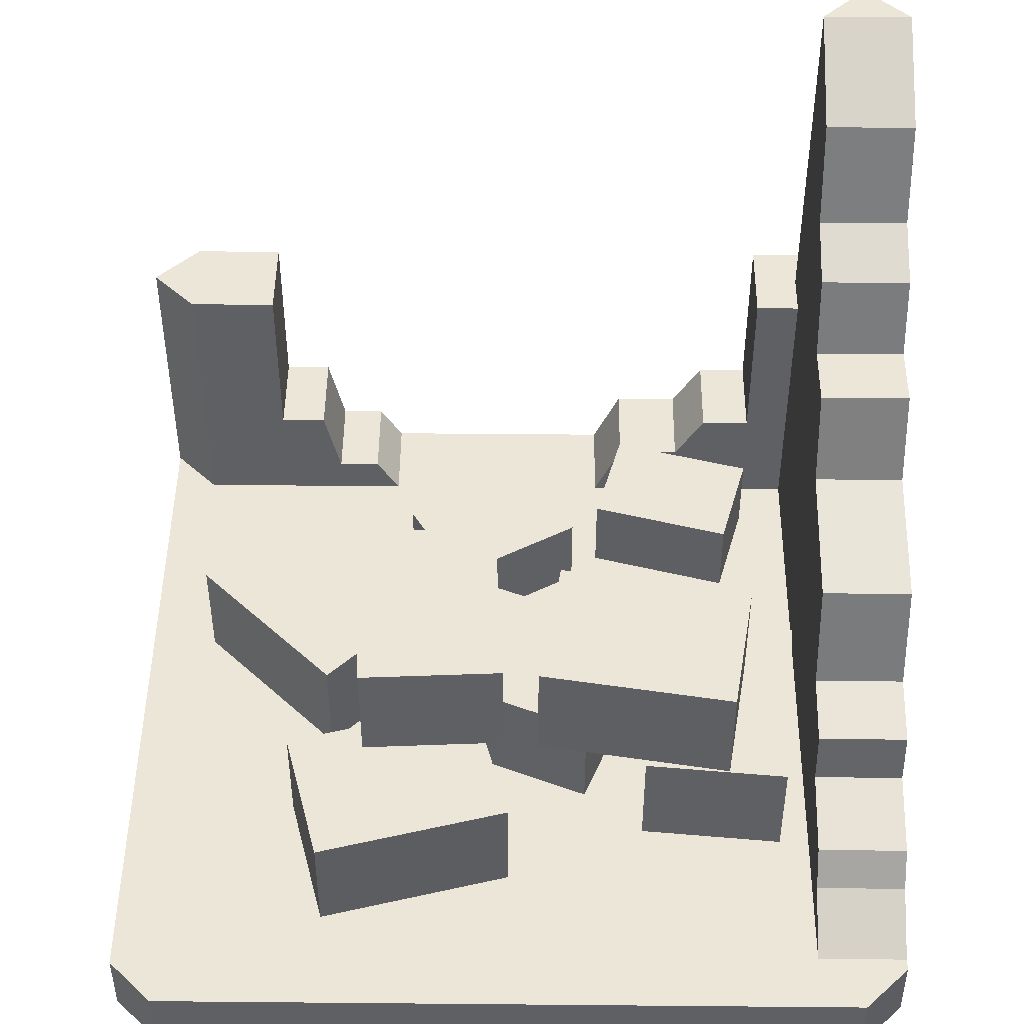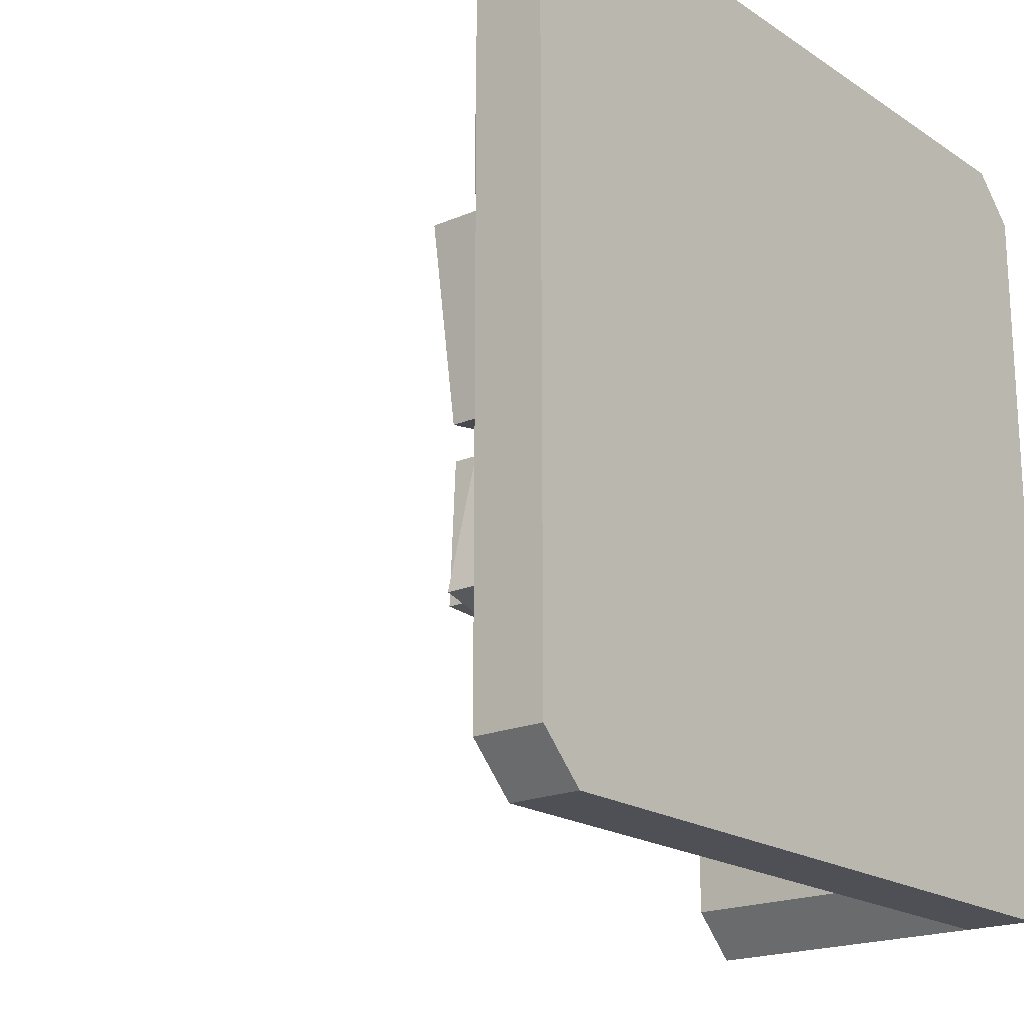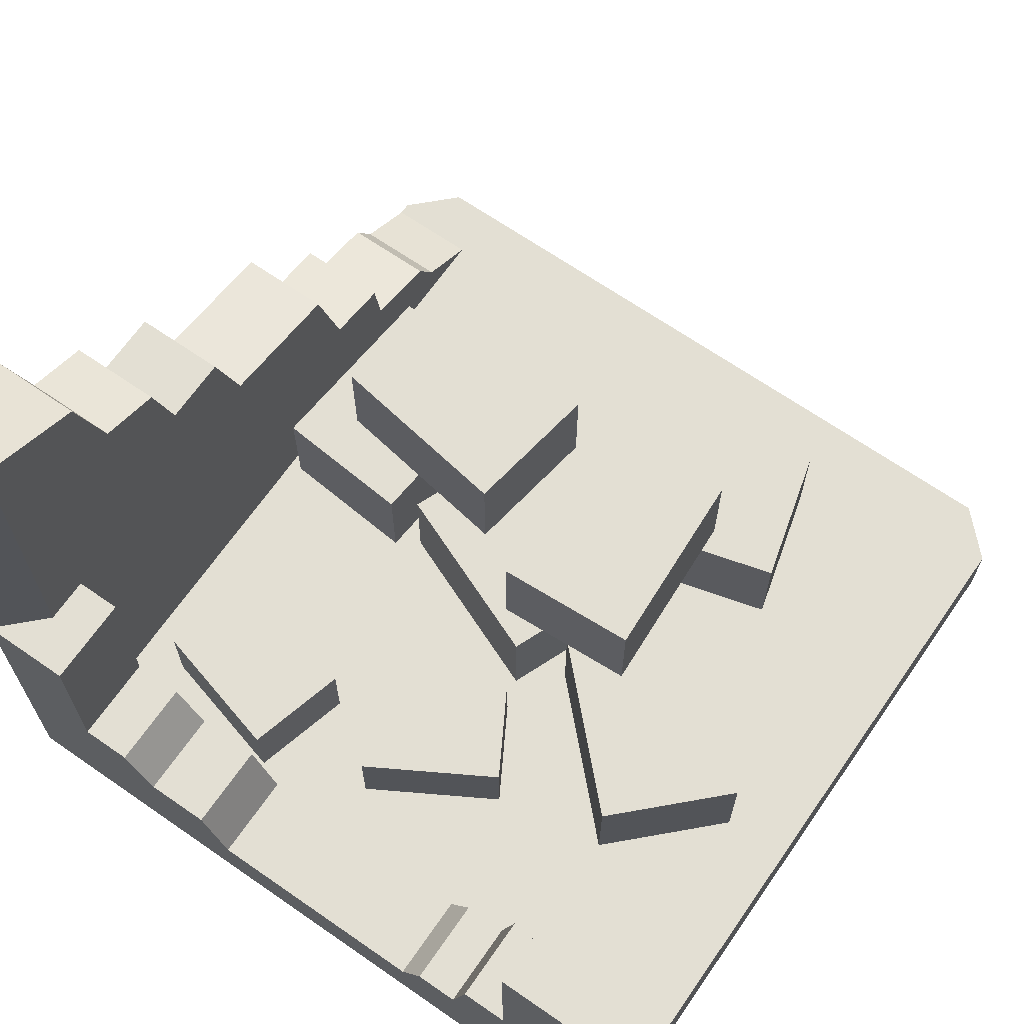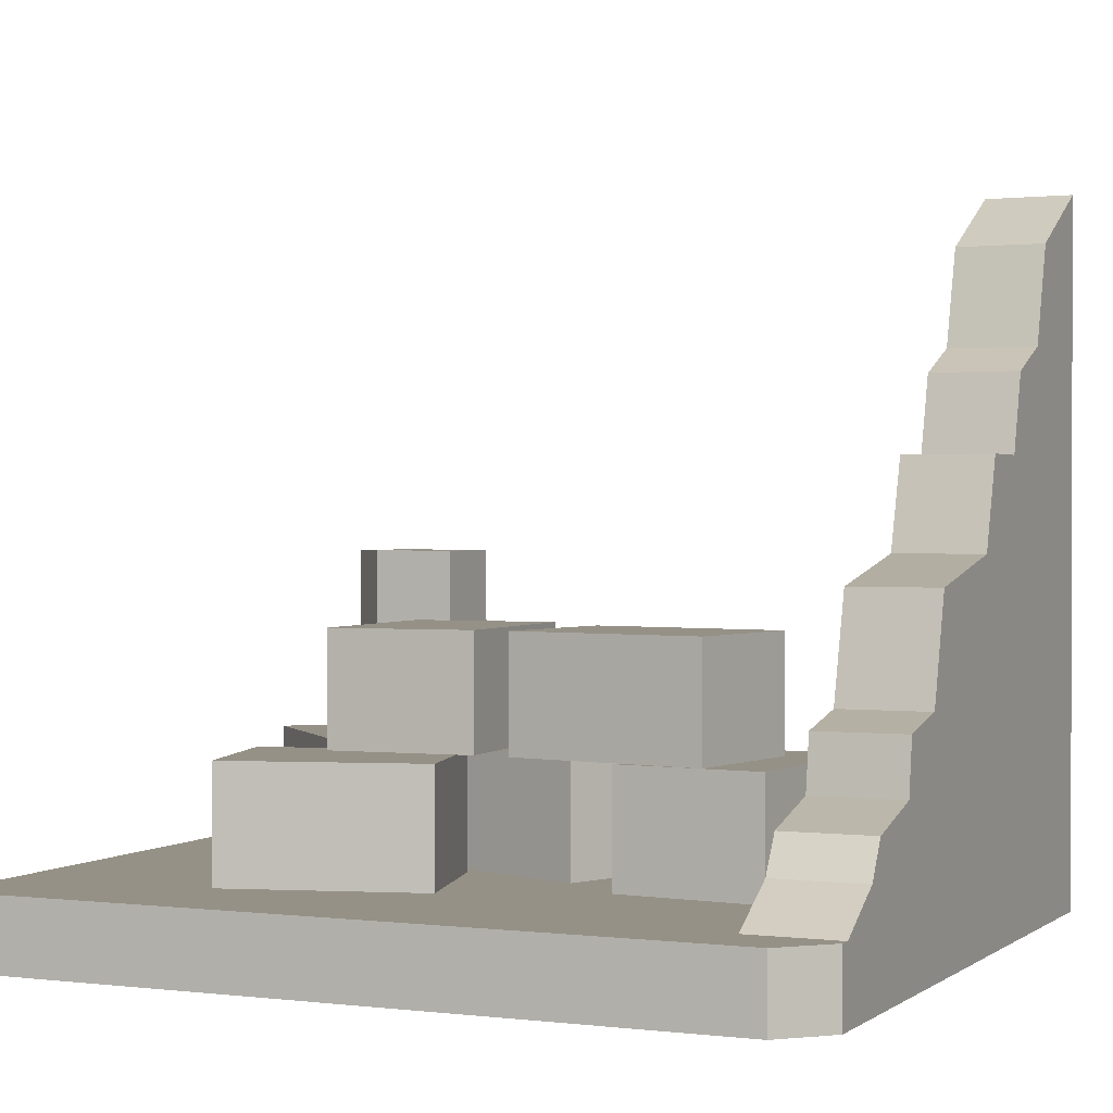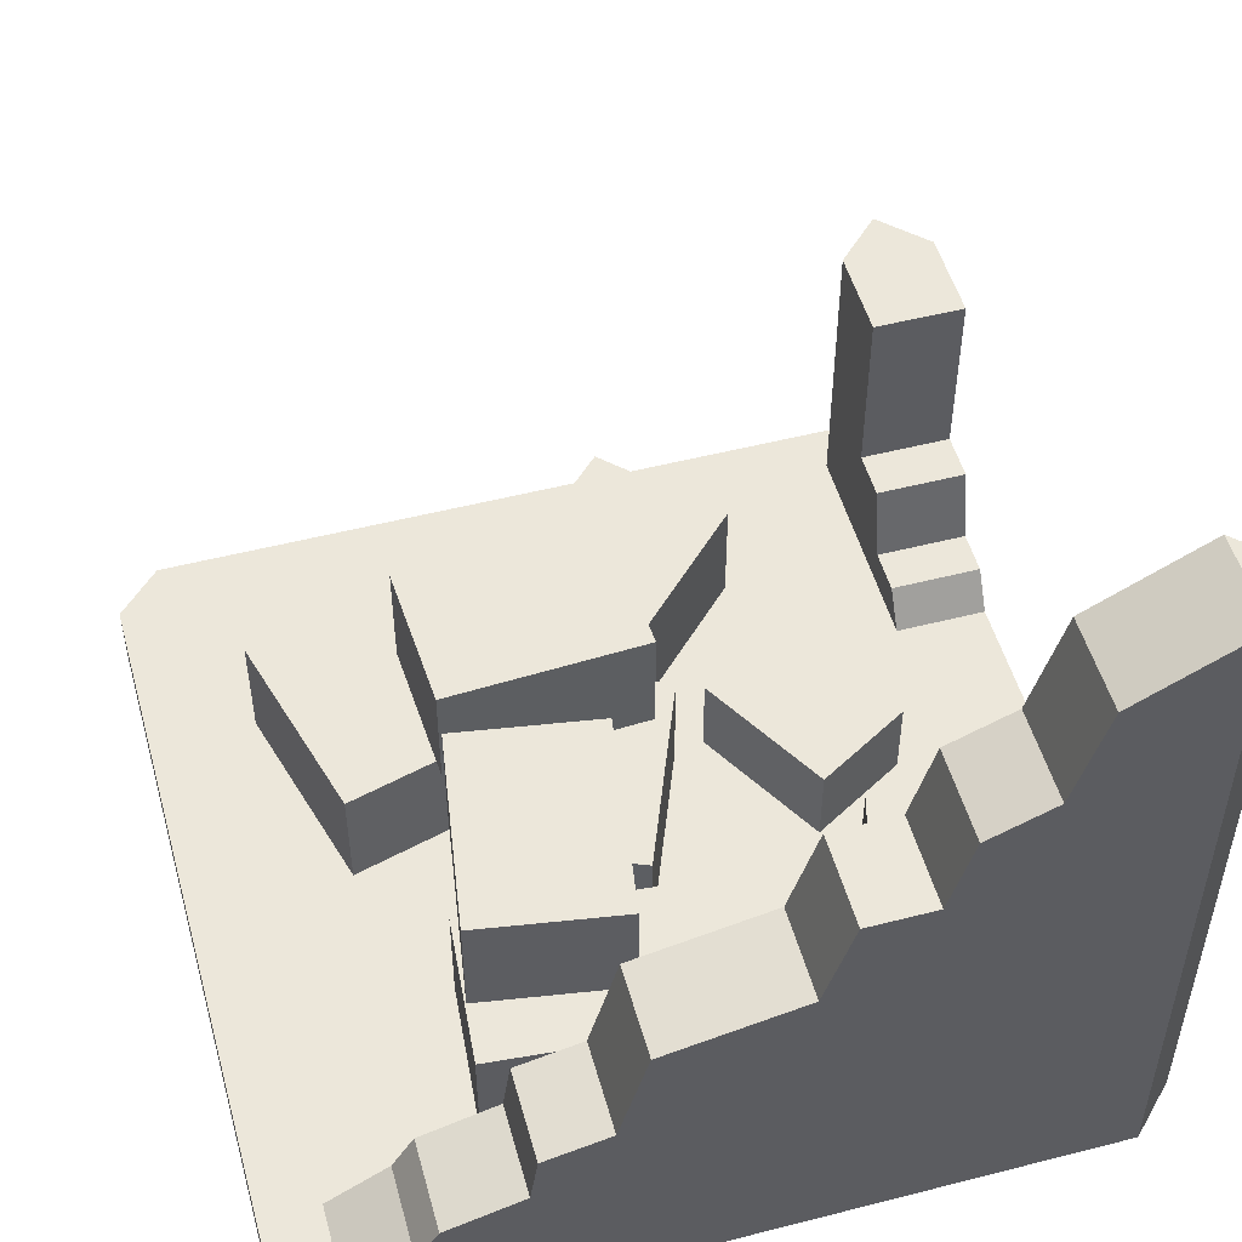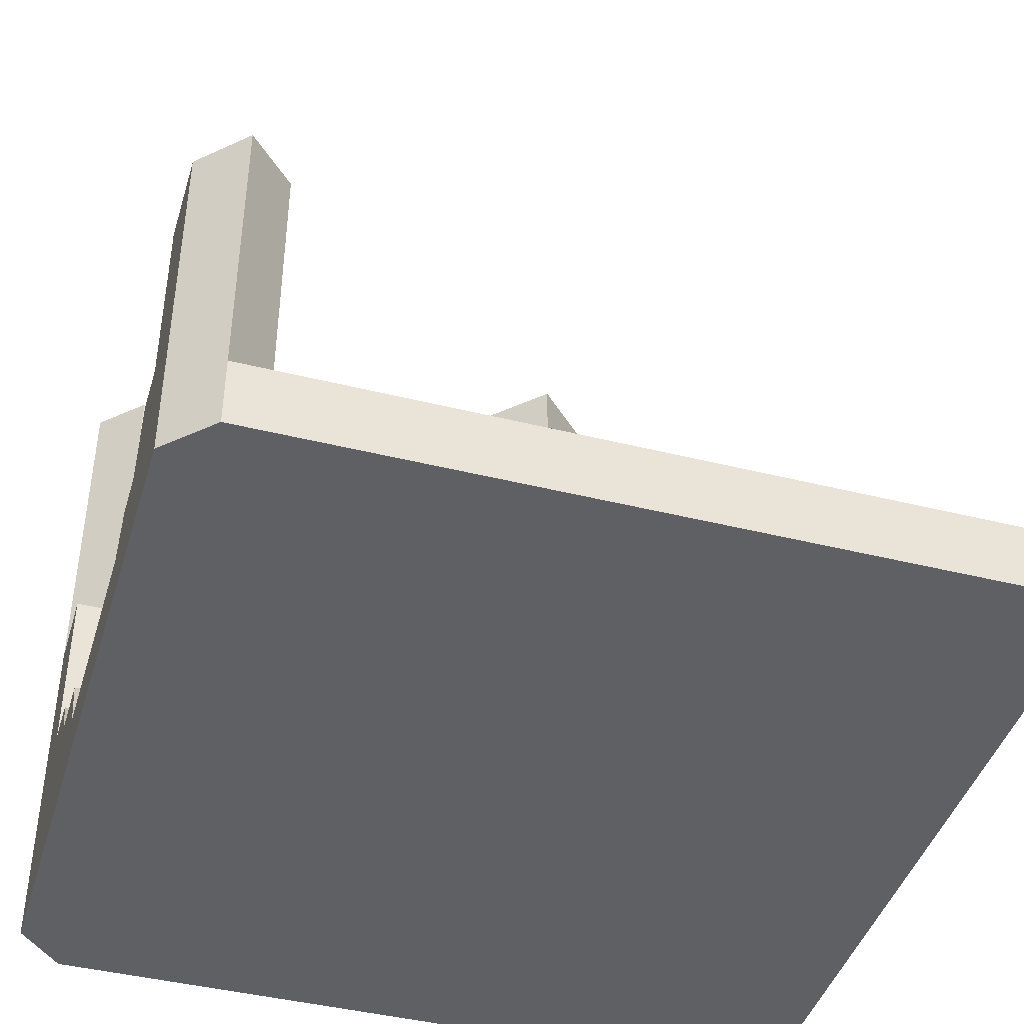
<metadata>
{"format":"obj","ext":"obj","renderer":"f3d","projection":"perspective","resolution":1024,"background":"white","views":[{"elev":46.6,"azim":-89.4,"up":"+Y"},{"elev":-19.3,"azim":-50.9,"up":"+Z"},{"elev":67.1,"azim":124.8,"up":"+Y"},{"elev":0.9,"azim":-65.6,"up":"+Y"},{"elev":51.5,"azim":-15.5,"up":"+Y"},{"elev":-43.0,"azim":163.5,"up":"+Y"}]}
</metadata>
<code>
g debris_bricks_0
v 0.4222 0.1 0.1704
v 0.2778 0.1 0.1317
v 0.3691 0.1 0.3685
v 0.2247 0.1 0.3298
v 0.4222 0.2153 0.1704
v 0.3691 0.2153 0.3685
v 0.2778 0.2153 0.1317
v 0.2247 0.2153 0.3298
v -0.1491 0.2558 -0.0147
v -0.2256 0.2558 -0.01069
v 0.05104 0.2558 -0.02519
v 0.05104 0.4117 -0.02519
v -0.2256 0.4117 -0.01069
v -0.2362 0.2558 -0.2124
v -0.2362 0.4117 -0.2124
v -0.2269 0.2558 -0.03489
v 0.04047 0.4117 -0.2269
v -0.1975 0.2558 -0.2145
v -0.05315 0.2558 -0.222
v 0.04047 0.2558 -0.2269
v 0.04537 0.2558 -0.1336
v 0.04768 0.2558 -0.08932
v -0.04689 0.2558 0.1713
v -0.1993 0.2558 0.1097
v -0.0534 0.2558 0.2124
v -0.2551 0.2558 0.1948
v -0.2306 0.2558 0.03957
v -0.1746 0.2558 0.04843
v -0.03103 0.4117 0.07117
v -0.03103 0.2558 0.07117
v -0.07437 0.4117 0.3448
v -0.07437 0.2558 0.3448
v -0.2306 0.4117 0.03957
v -0.2739 0.4117 0.3132
v -0.2739 0.2558 0.3132
v -0.2655 0.2558 0.1939
v -0.2831 0.2558 0.3951
v -0.007066 0.2558 0.4193
v 0.01054 0.2558 0.218
v 0.01054 0.1 0.218
v -0.007066 0.1 0.4193
v -0.2655 0.1 0.1939
v -0.2831 0.1 0.3951
v 0.1342 0.1 -0.08479
v 0.2637 0.1 -0.1595
v 0.1342 0.2153 -0.08479
v 0.2637 0.2153 -0.1595
v 0.3662 0.2153 0.01802
v 0.3662 0.1 0.01802
v 0.2367 0.1 0.09277
v 0.2367 0.2153 0.09277
v 0.09175 0.2558 -0.07152
v -0.01204 0.2558 0.1854
v -0.09556 0.1 -0.1472
v 0.09175 0.1 -0.07152
v -0.09556 0.2558 -0.1472
v -0.01204 0.1 0.1854
v -0.1993 0.1 0.1097
v 0.2363 0.1 -0.3244
v 0.04035 0.1 -0.1285
v 0.2363 0.2558 -0.3244
v 0.04035 0.2558 -0.1285
v 0.09341 0.2558 -0.4673
v -0.1025 0.2558 -0.2714
v 0.09341 0.1 -0.4673
v -0.1025 0.1 -0.2714
v -0.2263 0.2558 -0.3219
v -0.4214 0.2558 -0.2696
v -0.3497 0.2558 -0.001982
v -0.1546 0.1 -0.05427
v -0.3497 0.1 -0.001982
v -0.1546 0.2558 -0.05427
v -0.2263 0.1 -0.3219
v -0.4214 0.1 -0.2696
f 3 2 1
f 2 3 4
f 6 1 5
f 1 6 3
f 7 6 5
f 6 7 8
f 4 7 2
f 7 4 8
f 6 4 3
f 4 6 8
f 7 1 2
f 1 7 5
f 11 10 9
f 10 11 12
f 10 12 13
f 16 15 14
f 15 16 13
f 13 16 10
f 17 13 12
f 13 17 15
f 14 19 18
f 19 14 20
f 20 14 15
f 20 15 17
f 12 20 17
f 20 12 21
f 21 12 22
f 22 12 11
f 25 24 23
f 24 25 26
f 24 26 27
f 27 28 24
f 31 30 29
f 30 31 23
f 23 31 25
f 25 31 32
f 33 31 29
f 31 33 34
f 31 35 32
f 35 31 34
f 26 33 27
f 33 26 34
f 34 26 35
f 33 28 27
f 29 28 33
f 28 29 30
f 36 35 26
f 35 36 37
f 37 32 35
f 38 32 37
f 38 25 32
f 25 38 39
f 38 40 39
f 40 38 41
f 41 42 40
f 42 41 43
f 43 36 42
f 36 43 37
f 38 43 41
f 43 38 37
f 36 40 42
f 40 36 26
f 25 40 26
f 40 25 39
f 46 45 44
f 45 46 47
f 48 45 47
f 45 48 49
f 48 50 49
f 50 48 51
f 50 45 49
f 45 50 44
f 50 46 44
f 46 50 51
f 47 51 48
f 51 47 46
f 22 11 52
f 11 53 52
f 53 11 30
f 30 11 9
f 30 9 28
f 23 53 30
f 56 55 54
f 55 56 52
f 52 56 22
f 53 58 57
f 58 53 24
f 24 53 23
f 57 54 55
f 54 57 58
f 58 56 54
f 56 58 9
f 9 58 28
f 28 58 24
f 53 55 52
f 55 53 57
f 61 60 59
f 60 61 62
f 62 61 21
f 63 21 61
f 21 63 20
f 20 63 64
f 20 64 19
f 60 65 59
f 65 60 66
f 61 65 63
f 65 61 59
f 64 65 66
f 65 64 63
f 60 64 66
f 64 60 19
f 19 60 62
f 67 14 18
f 14 67 68
f 14 68 69
f 69 16 14
f 72 71 70
f 71 72 69
f 69 72 16
f 71 73 70
f 73 71 74
f 18 73 67
f 73 18 70
f 70 18 72
f 68 73 74
f 73 68 67
f 71 68 74
f 68 71 69
f 10 72 9
f 72 10 16
f 72 56 9
f 18 56 72
f 19 56 18
f 62 56 19
f 62 22 56
f 22 62 21
g floor_square_1
v 0.5625 0 0.5
v 0.5625 0 -0.5
v 0.5 0 0.5625
v 0.5 0 -0.5625
v -0.5 0 0.5625
v -0.5 0 -0.5625
v -0.5625 0 0.5
v -0.5625 0 -0.5
v 0.5625 0.0975 -0.5
v 0.5625 0.0975 0.5
v 0.5 0.0975 -0.5625
v 0.5 0.0975 0.5625
v -0.5 0.0975 -0.5625
v -0.5 0.0975 0.5625
v -0.5625 0.0975 -0.5
v -0.5625 0.0975 0.5
f 77 76 75
f 76 77 78
f 78 77 79
f 78 79 80
f 80 79 81
f 80 81 82
f 85 84 83
f 84 85 86
f 86 85 87
f 86 87 88
f 88 87 89
f 88 89 90
f 86 79 77
f 79 86 88
f 86 75 84
f 75 86 77
f 84 76 83
f 76 84 75
f 85 76 78
f 76 85 83
f 82 87 80
f 87 82 89
f 81 89 82
f 89 81 90
f 88 81 79
f 81 88 90
f 87 78 80
f 78 87 85
g battlement_ruined_2
v 0.4375 0 0.5
v 0.4375 0.5 0.5
v 0.5 -2.707e-16 0.5625
v 0.5 0.5 0.5625
v 0.5 -6.317e-16 -0.5625
v 0.5 0.5 -0.5625
v 0.4375 0 -0.5
v 0.4375 0.5 -0.5
v 0.5625 0.5 0.5
v 0.5625 0.5 0.375
v 0.4375 0.5 0.375
v 0.5625 0.5 -0.5
v 0.4375 0.25 -0.375
v 0.4375 0.1494 -0.2859
v 0.4375 0.07329 -0.1778
v 0.4375 0.25 -0.3094
v 0.4375 0.1494 -0.2259
v 0.4375 0.07329 0.1222
v 0.4375 0.1823 0.1723
v 0.4375 0.1823 0.2623
v 0.4375 0.25 0.305
v 0.4375 0.25 0.375
v 0.4375 0.5 -0.375
v 0.5625 0.5 -0.375
v 0.5625 0.25 -0.375
v 0.5625 0.25 -0.3094
v 0.5625 0.25 0.305
v 0.5625 0.25 0.375
v 0.5625 0.1823 0.2623
v 0.5625 0.1823 0.1723
v 0.5625 0.07329 0.1222
v 0.5625 0.07329 -0.1778
v 0.5625 0.1494 -0.2859
v 0.5625 0.1494 -0.2259
f 93 92 91
f 92 93 94
f 97 96 95
f 96 97 98
f 94 75 99
f 75 94 93
f 101 99 100
f 99 101 94
f 94 101 92
f 93 76 75
f 76 93 95
f 95 93 91
f 95 91 97
f 102 95 96
f 95 102 76
f 97 103 98
f 103 97 104
f 104 97 105
f 105 97 91
f 103 104 106
f 104 105 107
f 105 91 108
f 108 91 109
f 109 91 110
f 110 91 111
f 111 91 112
f 112 91 101
f 101 91 92
f 113 98 103
f 96 114 102
f 114 96 113
f 113 96 98
f 103 116 115
f 116 103 106
f 114 103 115
f 103 114 113
f 111 118 117
f 118 111 112
f 101 118 112
f 118 101 100
f 99 118 100
f 75 118 99
f 75 117 118
f 75 119 117
f 75 120 119
f 75 121 120
f 75 122 121
f 76 122 75
f 76 123 122
f 76 115 123
f 76 114 115
f 114 76 102
f 123 115 116
f 122 123 124
f 111 119 110
f 119 111 117
f 109 119 120
f 119 109 110
f 109 121 108
f 121 109 120
f 105 121 122
f 121 105 108
f 124 105 122
f 105 124 107
f 104 124 123
f 124 104 107
f 116 104 123
f 104 116 106
g wall_ruined_7
v -0.5 0 0.4375
v -0.5 0.08747 0.4375
v -0.5625 -2.707e-16 0.5
v -0.5625 0.08747 0.5
v 0.5625 -6.317e-16 0.5
v 0.5625 1 0.5
v 0.5 0 0.4375
v 0.5 1 0.4375
v -0.5 0.08747 0.5625
v -0.5 0 0.5625
v 0.5 0 0.5625
v 0.5 1 0.5625
v 0.1939 0.6323 0.4375
v 0.06394 0.5058 0.4375
v 0.3107 0.7794 0.4375
v 0.3507 0.9194 0.4375
v 0.2239 0.7423 0.4375
v 0.1022 0.6323 0.4375
v -0.1612 0.3228 0.4375
v -0.1224 0.4682 0.4375
v -0.262 0.2282 0.4375
v -0.2512 0.3028 0.4375
v -0.3981 0.1482 0.4375
v -0.3681 0.1982 0.4375
v 0.3507 0.9194 0.5625
v 0.3107 0.7794 0.5625
v 0.2239 0.7423 0.5625
v 0.1939 0.6323 0.5625
v 0.06394 0.5058 0.5625
v -0.1224 0.4682 0.5625
v -0.1612 0.3228 0.5625
v -0.2512 0.3028 0.5625
v -0.262 0.2282 0.5625
v -0.3681 0.1982 0.5625
v -0.3981 0.1482 0.5625
v 0.1022 0.6323 0.5625
f 127 126 125
f 126 127 128
f 131 130 129
f 130 131 132
f 128 134 133
f 134 128 127
f 126 128 133
f 127 135 134
f 135 127 129
f 129 127 125
f 129 125 131
f 136 129 130
f 129 136 135
f 131 137 132
f 137 131 138
f 138 131 125
f 132 137 139
f 132 139 140
f 139 137 141
f 137 138 142
f 138 125 143
f 138 143 144
f 143 125 145
f 143 145 146
f 145 125 147
f 145 147 148
f 147 125 126
f 132 149 136
f 149 132 140
f 149 139 150
f 139 149 140
f 139 151 150
f 151 139 141
f 151 137 152
f 137 151 141
f 138 154 153
f 154 138 144
f 154 143 155
f 143 154 144
f 143 156 155
f 156 143 146
f 156 145 157
f 145 156 146
f 145 158 157
f 158 145 148
f 158 147 159
f 147 158 148
f 147 133 159
f 133 147 126
f 132 136 130
f 137 160 152
f 160 137 142
f 149 135 136
f 135 149 150
f 135 150 152
f 135 152 153
f 135 153 134
f 152 150 151
f 153 152 160
f 134 153 155
f 155 153 154
f 134 155 157
f 157 155 156
f 134 157 159
f 159 157 158
f 134 159 133
f 160 138 153
f 138 160 142

</code>
